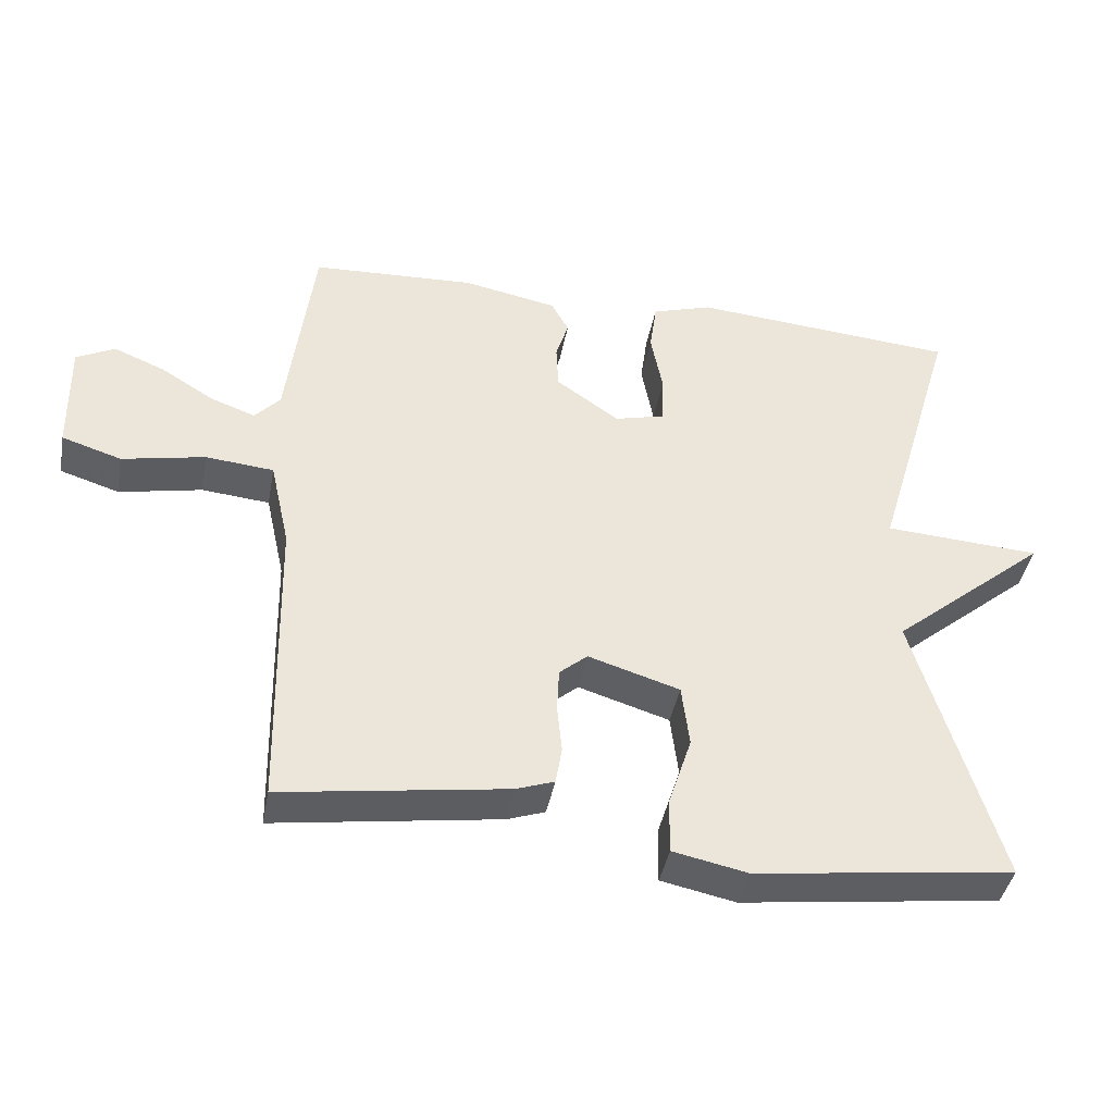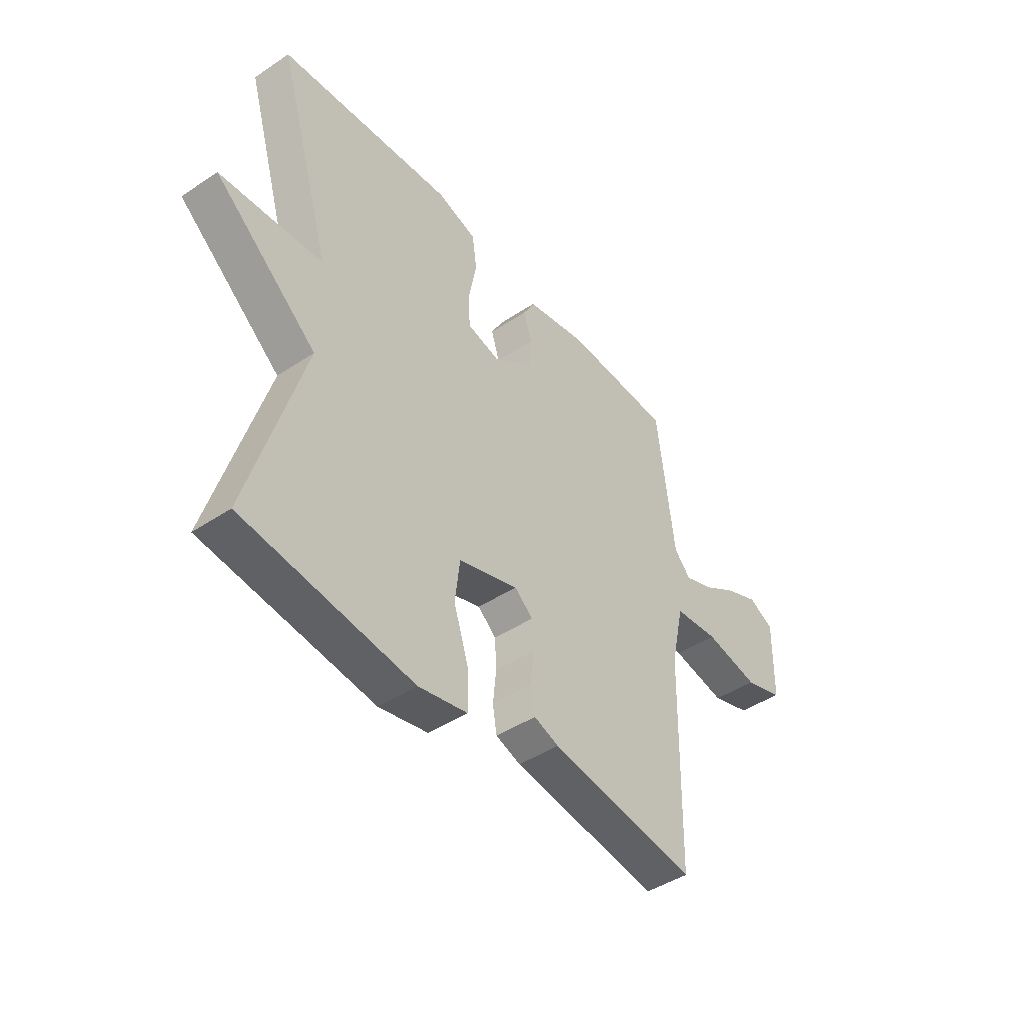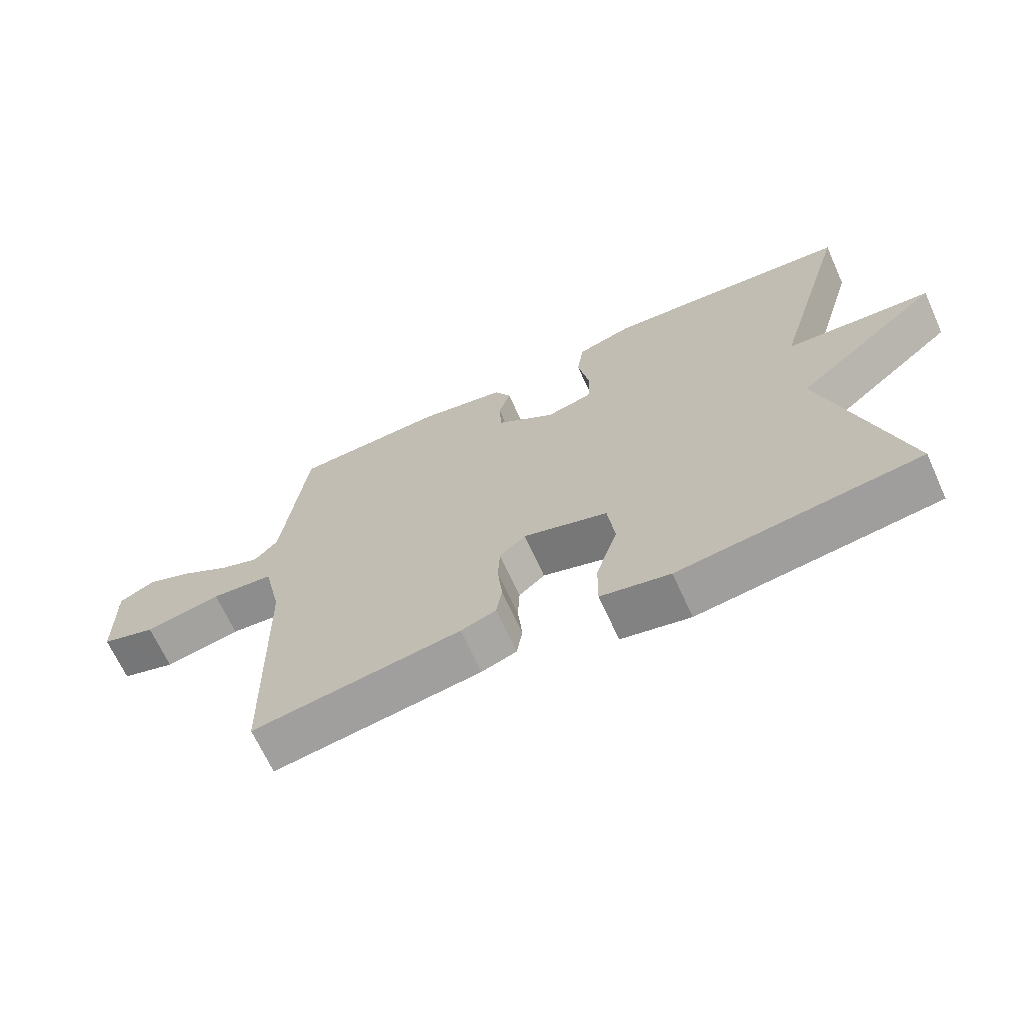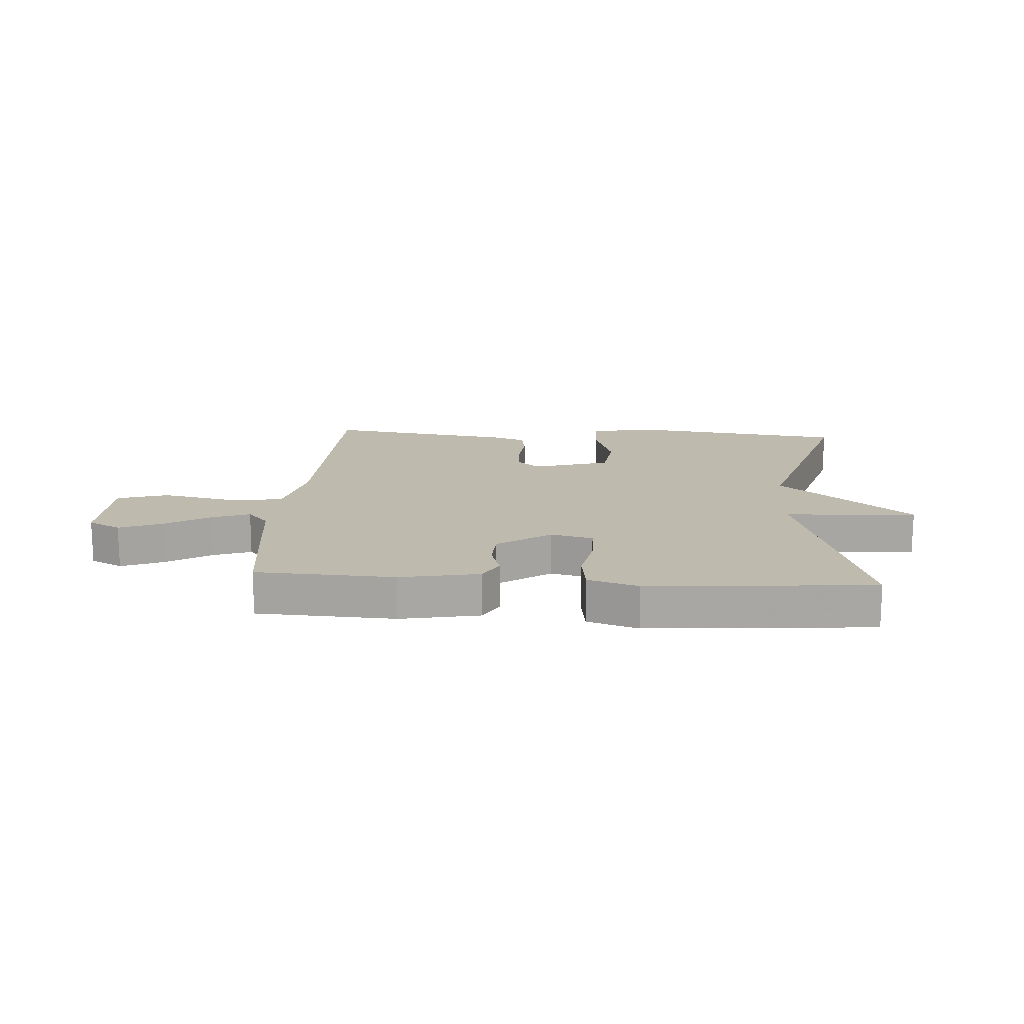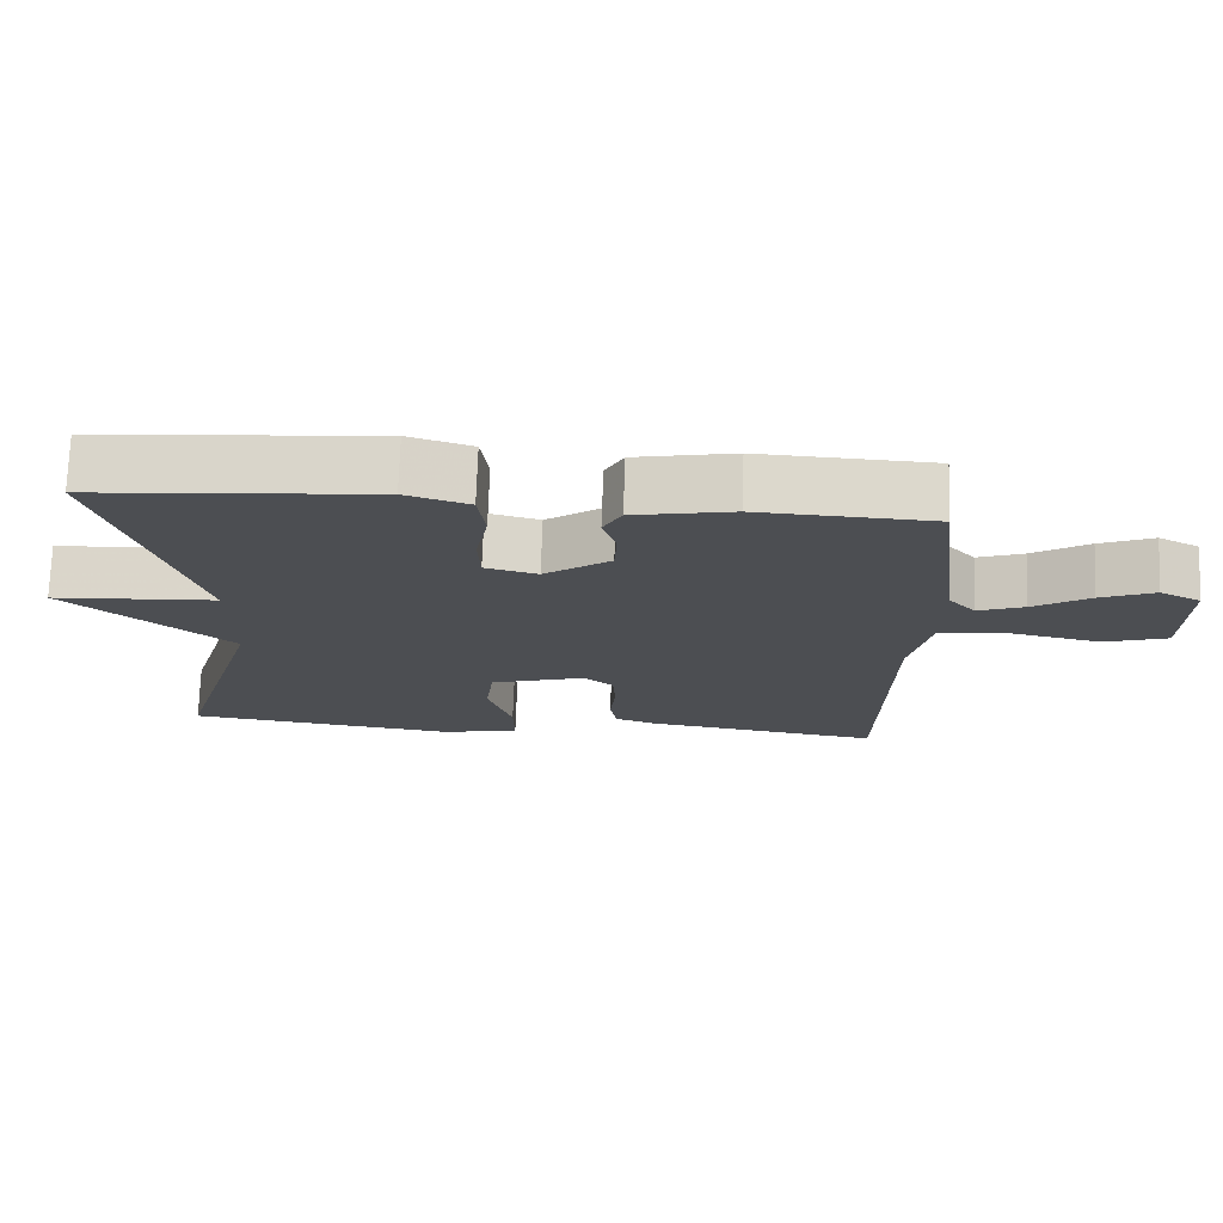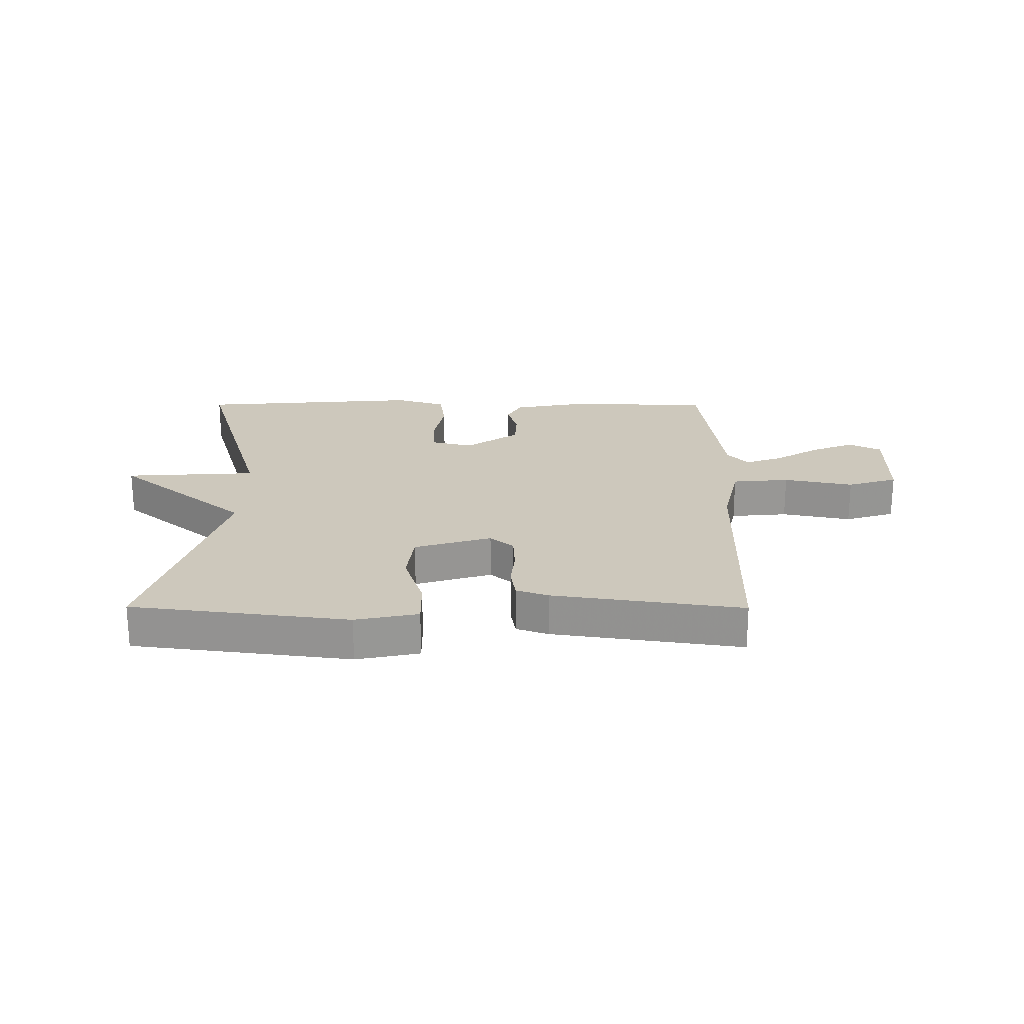
<metadata>
{"format":"obj","ext":"obj","renderer":"f3d","projection":"perspective","resolution":1024,"background":"white","views":[{"elev":-41.3,"azim":-10.5,"up":"+Z"},{"elev":-44.4,"azim":127.9,"up":"+Z"},{"elev":-67.5,"azim":24.4,"up":"+Z"},{"elev":15.7,"azim":3.9,"up":"+Y"},{"elev":73.1,"azim":-178.0,"up":"+Z"},{"elev":22.2,"azim":-179.7,"up":"+Y"}]}
</metadata>
<code>
v 0.5 0.07 0.5
v 0.382 0.07 0.099
v 0.605 0.07 0.085
v 0.382 0.07 -0.101
v 0.5 0.07 -0.5
v 0.132 0.07 -0.547
v 0.026 0.07 -0.525
v 0.027 0.07 -0.446
v 0.06 0.07 -0.344
v 0.049 0.07 -0.255
v -0.081 0.07 -0.215
v -0.121 0.07 -0.249
v -0.124 0.07 -0.311
v -0.117 0.07 -0.38
v -0.126 0.07 -0.434
v -0.18 0.07 -0.453
v -0.5 0.07 -0.5
v -0.509 0.07 -0.066
v -0.537 0.07 0.06
v -0.634 0.07 0.069
v -0.752 0.07 0.045
v -0.837 0.07 0.072
v -0.84 0.07 0.235
v -0.785 0.07 0.263
v -0.712 0.07 0.233
v -0.636 0.07 0.186
v -0.573 0.07 0.163
v -0.537 0.07 0.203
v -0.5 0.07 0.5
v -0.266 0.07 0.511
v -0.132 0.07 0.485
v -0.107 0.07 0.439
v -0.125 0.07 0.381
v -0.122 0.07 0.317
v -0.032 0.07 0.254
v 0.039 0.07 0.272
v 0.042 0.07 0.342
v 0.025 0.07 0.431
v 0.035 0.07 0.504
v 0.121 0.07 0.531
v 0.5 0 0.5
v 0.382 0 0.099
v 0.605 0 0.085
v 0.382 0 -0.101
v 0.5 0 -0.5
v 0.132 0 -0.547
v 0.026 0 -0.525
v 0.027 0 -0.446
v 0.06 0 -0.344
v 0.049 0 -0.255
v -0.081 0 -0.215
v -0.121 0 -0.249
v -0.124 0 -0.311
v -0.117 0 -0.38
v -0.126 0 -0.434
v -0.18 0 -0.453
v -0.5 0 -0.5
v -0.509 0 -0.066
v -0.537 0 0.06
v -0.634 0 0.069
v -0.752 0 0.045
v -0.837 0 0.072
v -0.84 0 0.235
v -0.785 0 0.263
v -0.712 0 0.233
v -0.636 0 0.186
v -0.573 0 0.163
v -0.537 0 0.203
v -0.5 0 0.5
v -0.266 0 0.511
v -0.132 0 0.485
v -0.107 0 0.439
v -0.125 0 0.381
v -0.122 0 0.317
v -0.032 0 0.254
v 0.039 0 0.272
v 0.042 0 0.342
v 0.025 0 0.431
v 0.035 0 0.504
v 0.121 0 0.531
f 40 1 2
f 39 40 2
f 38 39 2
f 37 38 2
f 36 37 2
f 35 36 2
f 31 32 33
f 30 31 33
f 29 30 33
f 28 29 33
f 27 28 33 34
f 24 25 26
f 23 24 26
f 22 23 26
f 21 22 26
f 20 21 26
f 19 20 26 27
f 16 17 18
f 15 16 18
f 14 15 18
f 13 14 18
f 12 13 18 19
f 27 34 35
f 19 27 35
f 12 19 35
f 11 12 35
f 7 8 9
f 6 7 9
f 5 6 9
f 4 5 9
f 4 9 10
f 3 4 10
f 2 3 10
f 2 10 11 35
f 42 41 80
f 42 80 79
f 42 79 78
f 42 78 77
f 42 77 76
f 42 76 75
f 73 72 71
f 73 71 70
f 73 70 69
f 73 69 68
f 74 73 68 67
f 66 65 64
f 66 64 63
f 66 63 62
f 66 62 61
f 66 61 60
f 67 66 60 59
f 58 57 56
f 58 56 55
f 58 55 54
f 58 54 53
f 59 58 53 52
f 75 74 67
f 75 67 59
f 75 59 52
f 75 52 51
f 49 48 47
f 49 47 46
f 49 46 45
f 49 45 44
f 50 49 44
f 50 44 43
f 50 43 42
f 75 51 50 42
f 1 41 42 2
f 2 42 43 3
f 3 43 44 4
f 4 44 45 5
f 5 45 46 6
f 6 46 47 7
f 7 47 48 8
f 8 48 49 9
f 9 49 50 10
f 10 50 51 11
f 11 51 52 12
f 12 52 53 13
f 13 53 54 14
f 14 54 55 15
f 15 55 56 16
f 16 56 57 17
f 17 57 58 18
f 18 58 59 19
f 19 59 60 20
f 20 60 61 21
f 21 61 62 22
f 22 62 63 23
f 23 63 64 24
f 24 64 65 25
f 25 65 66 26
f 26 66 67 27
f 27 67 68 28
f 28 68 69 29
f 29 69 70 30
f 30 70 71 31
f 31 71 72 32
f 32 72 73 33
f 33 73 74 34
f 34 74 75 35
f 35 75 76 36
f 36 76 77 37
f 37 77 78 38
f 38 78 79 39
f 39 79 80 40
f 40 80 41 1

</code>
